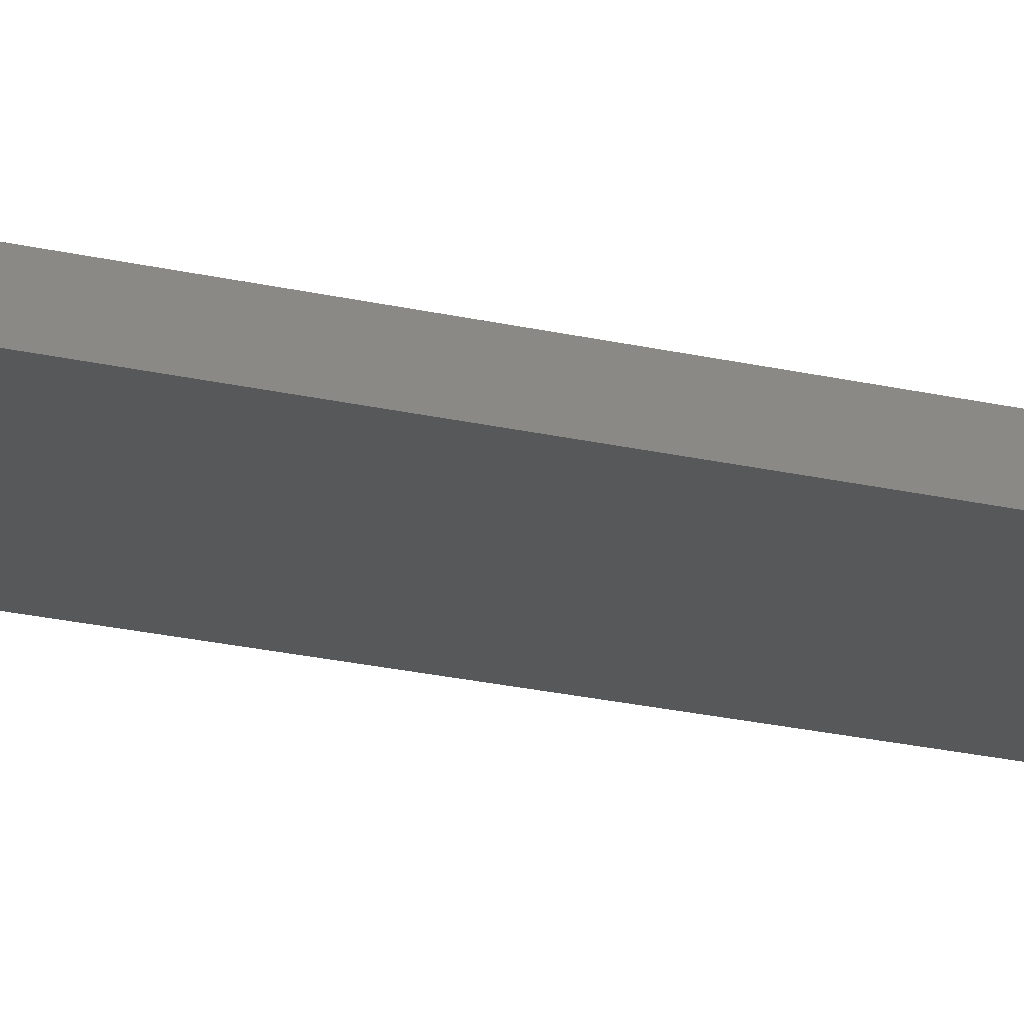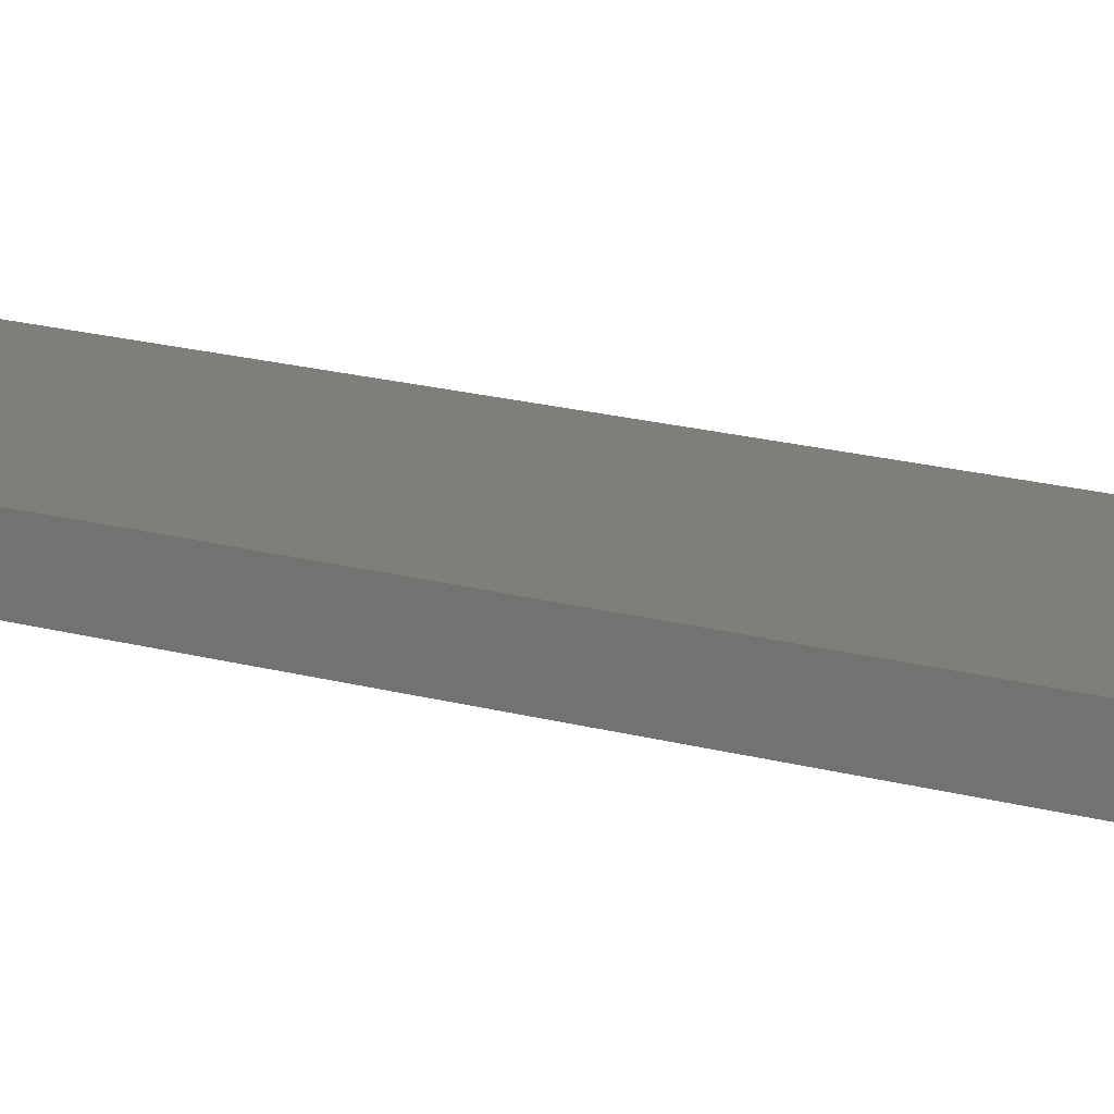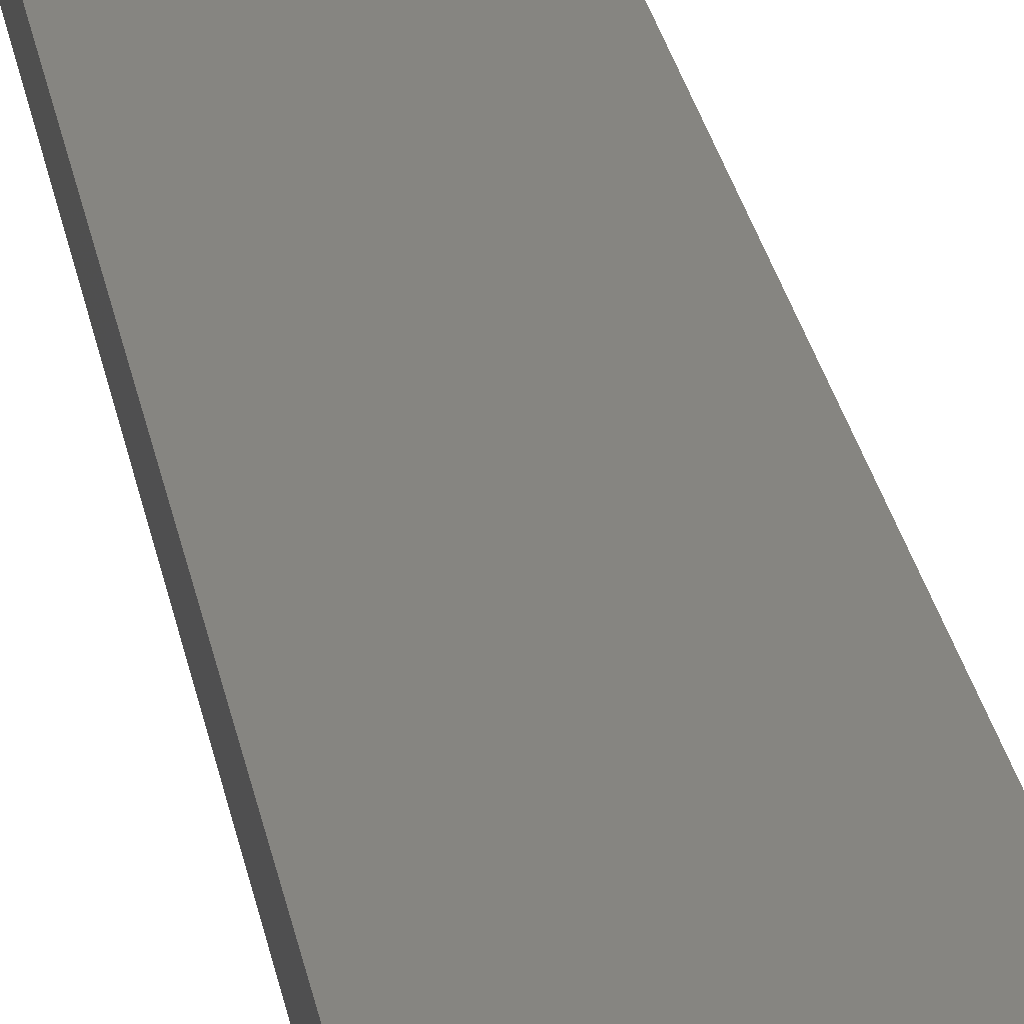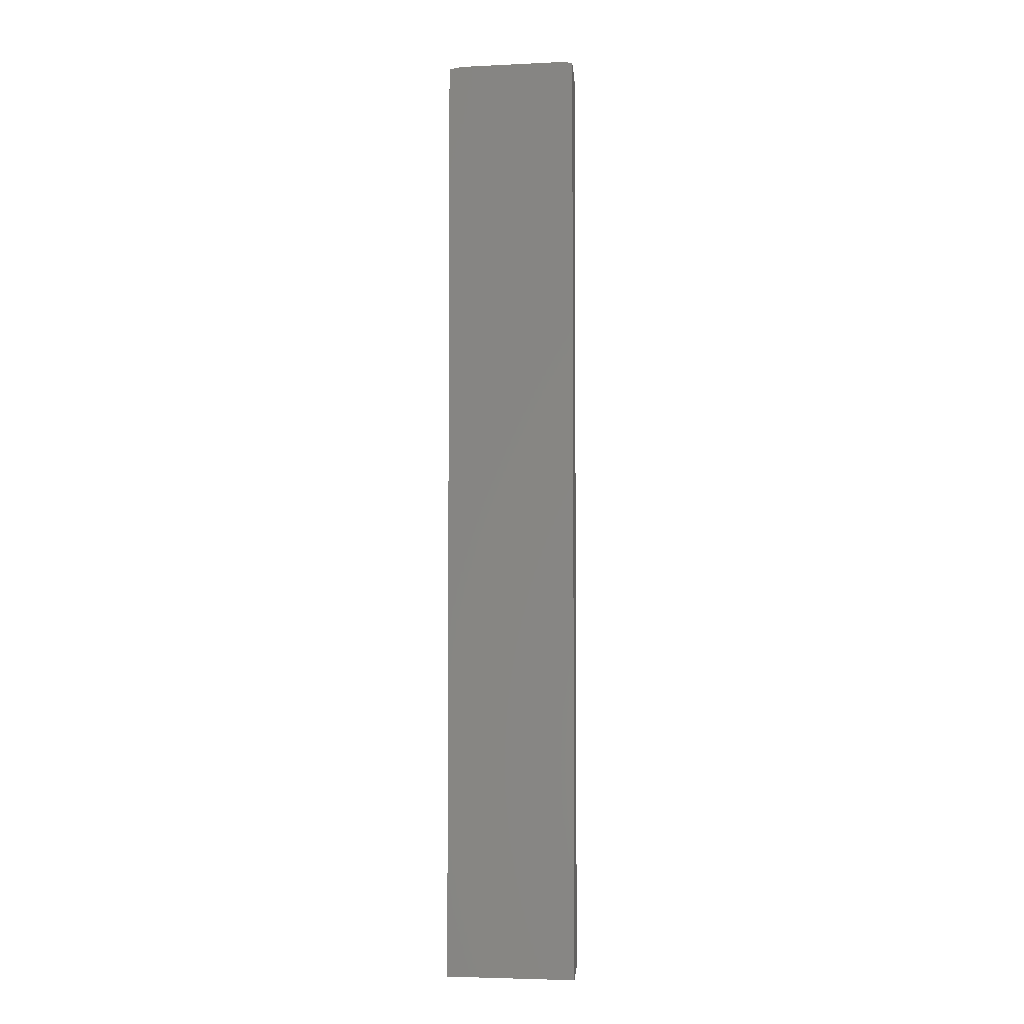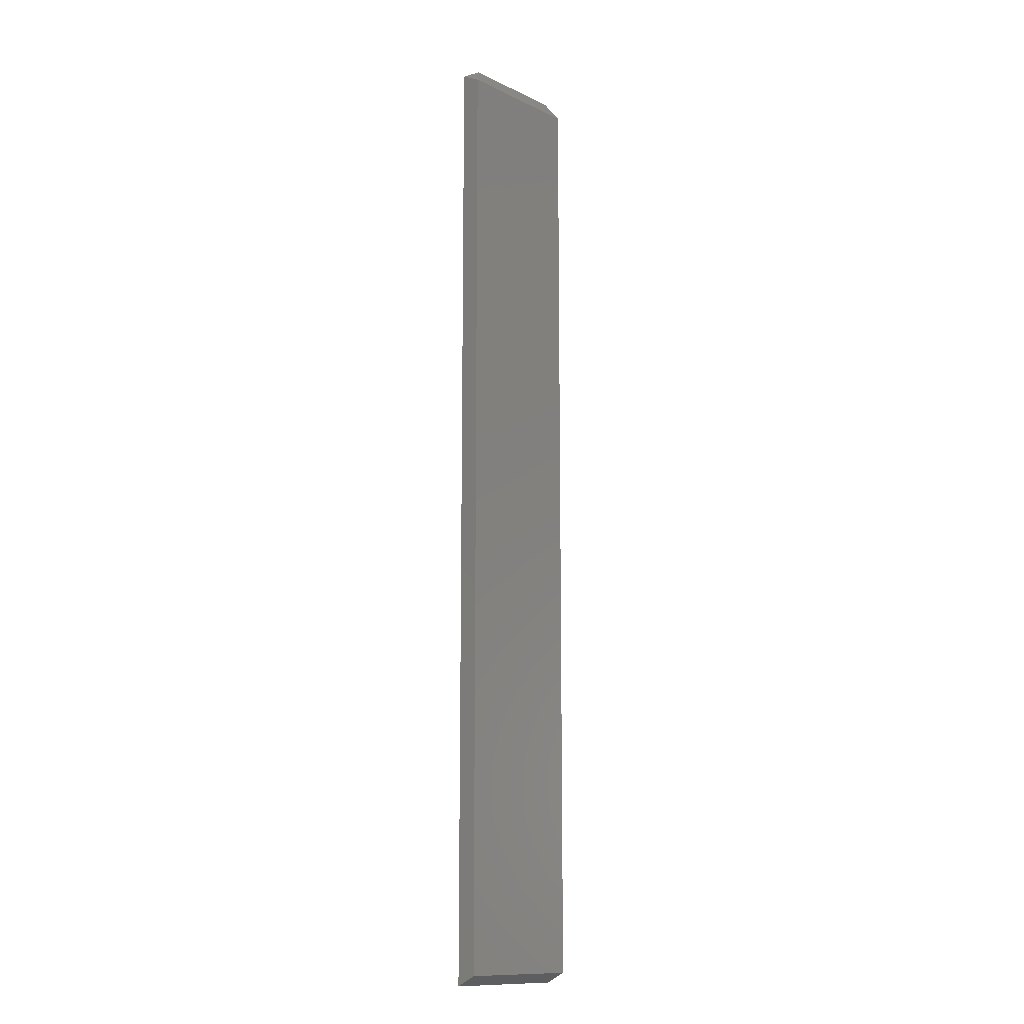
<metadata>
{"format":"stl","ext":"stl","renderer":"f3d","projection":"perspective","resolution":1024,"background":"white","views":[{"elev":-19.7,"azim":65.3,"up":"+Z"},{"elev":11.6,"azim":-50.0,"up":"+Z"},{"elev":21.1,"azim":172.2,"up":"+Z"},{"elev":-4.1,"azim":-171.1,"up":"+Y"},{"elev":-12.6,"azim":-47.7,"up":"+Y"}]}
</metadata>
<code>
# stl→obj: 10 verts, 16 faces
v 0 0.007812 0.01562
v 0.1026 0.007812 0.01562
v -1.388e-17 0.7344 0.01562
v 0.1026 0.7344 0.01562
v 3.469e-18 0.7422 0
v 0 0 0
v 0.1026 0 0
v 0.1026 0.7422 0
v 0.008637 0.7465 0.008637
v 0.09399 0.7465 0.008637
f 1 2 3
f 3 2 4
f 3 5 1
f 1 5 6
f 2 7 4
f 4 7 8
f 6 5 7
f 7 5 8
f 2 1 7
f 7 1 6
f 5 9 8
f 8 9 10
f 9 5 3
f 4 8 10
f 10 9 4
f 4 9 3

</code>
